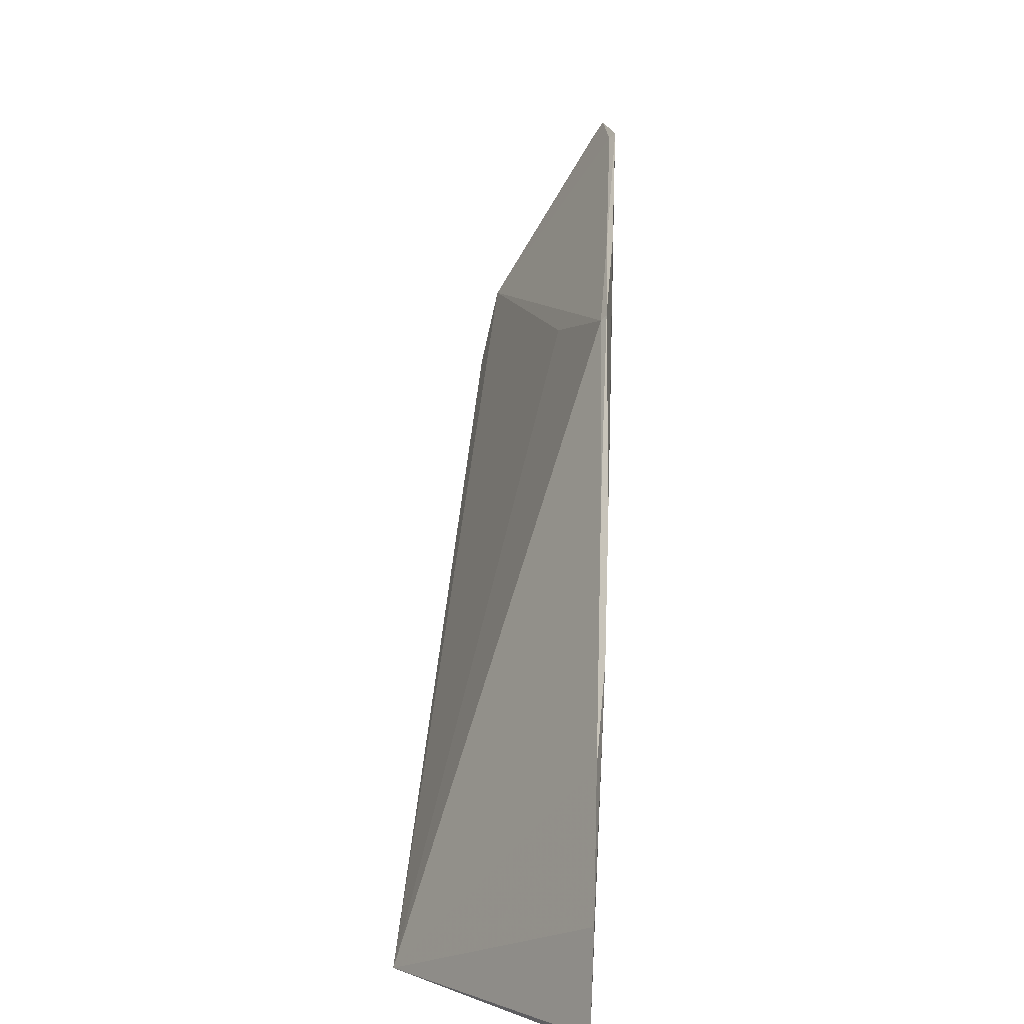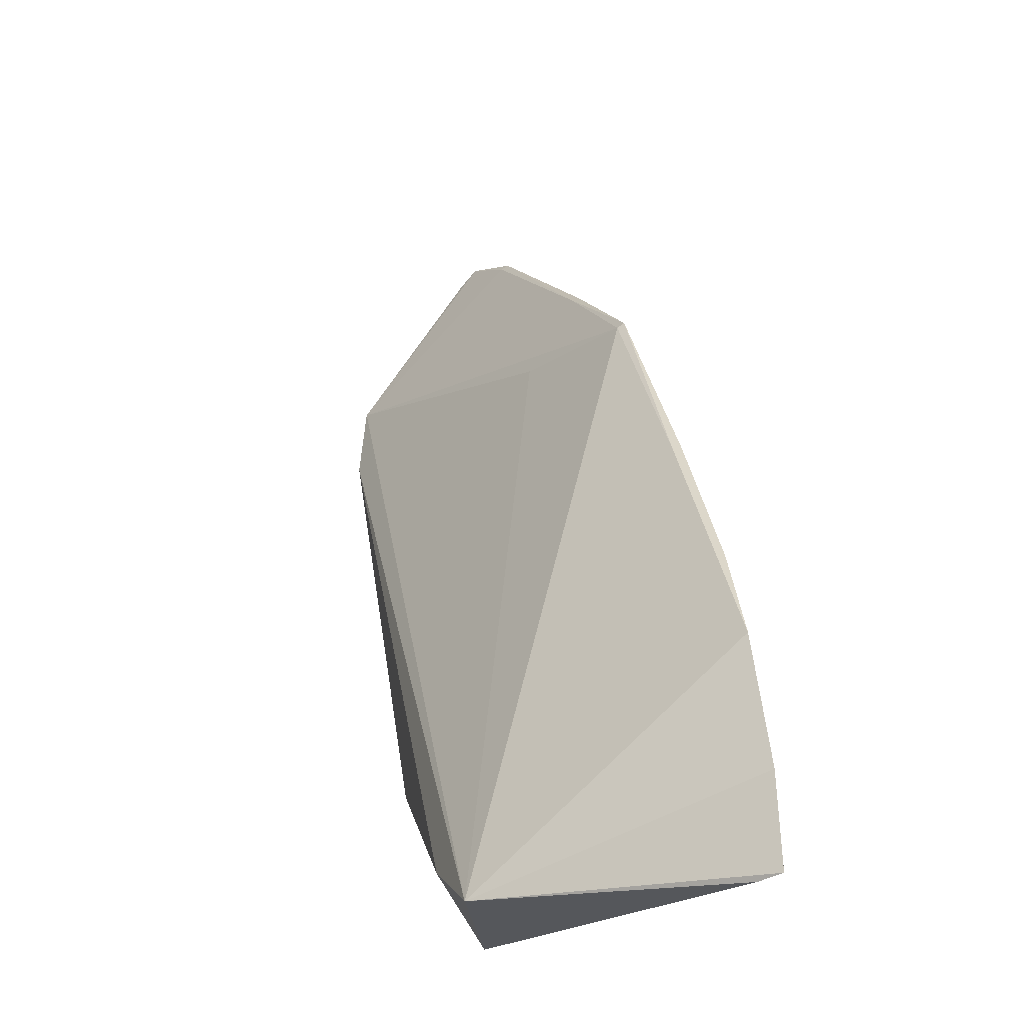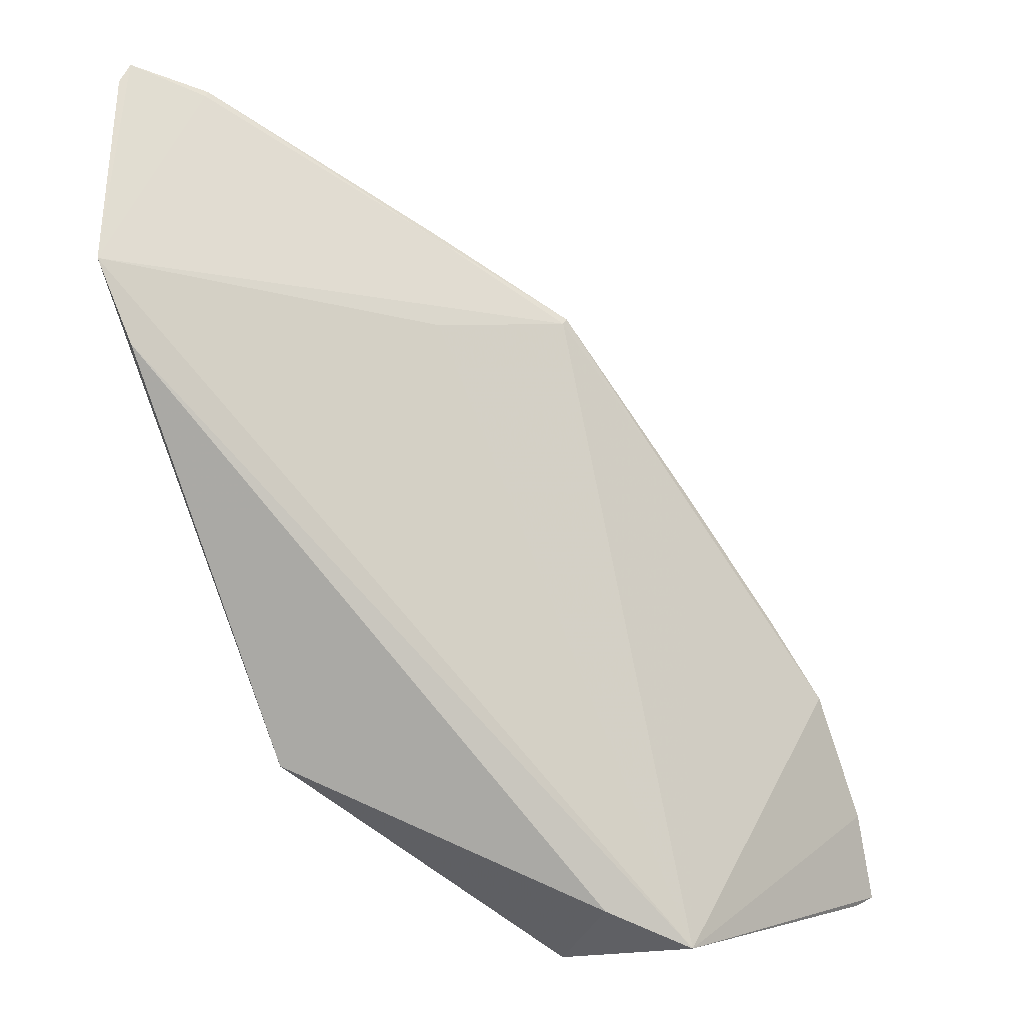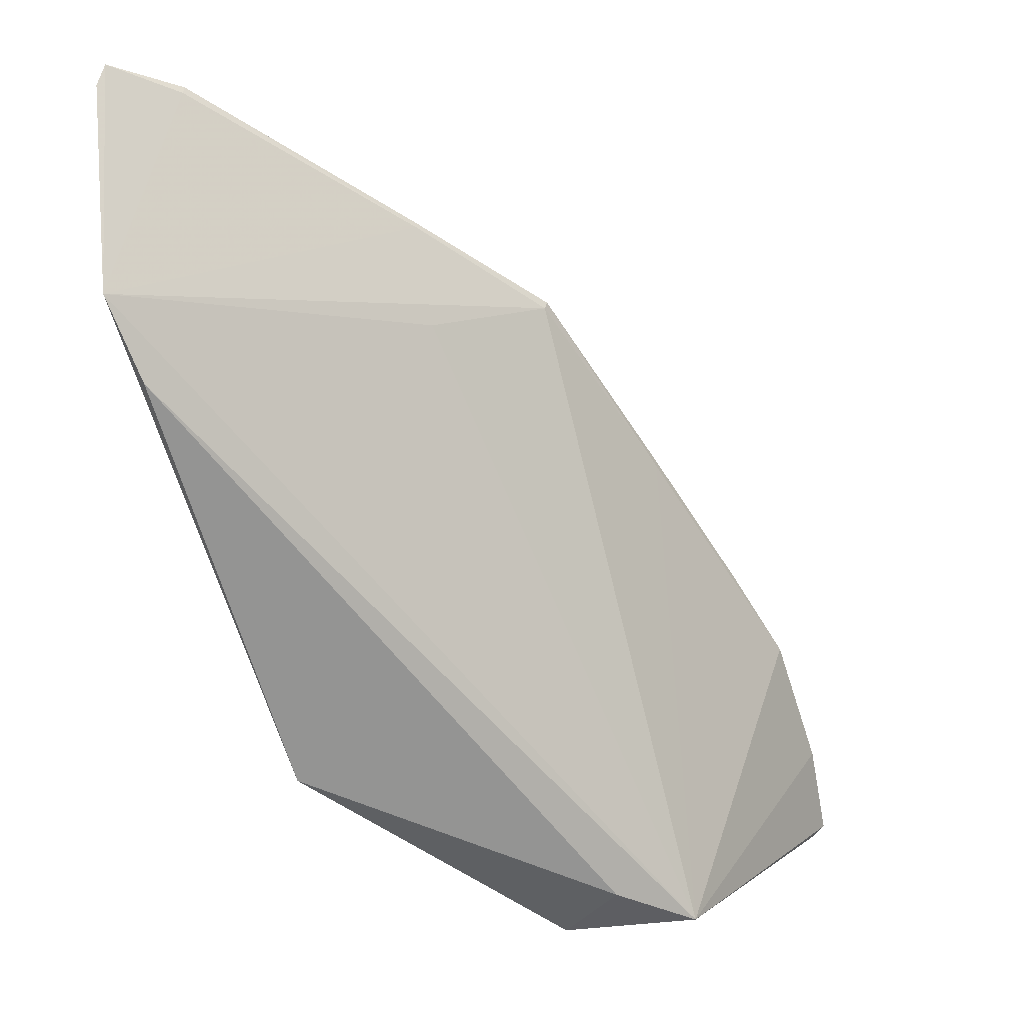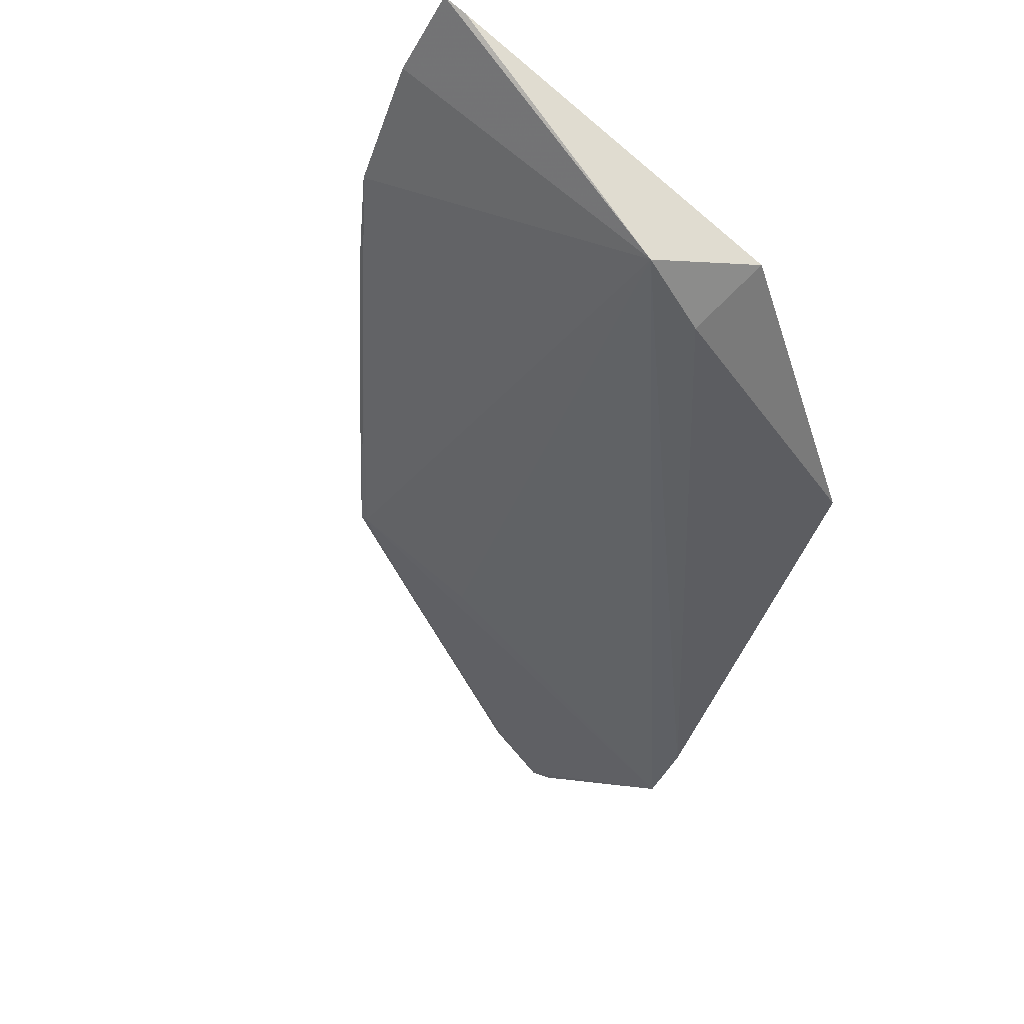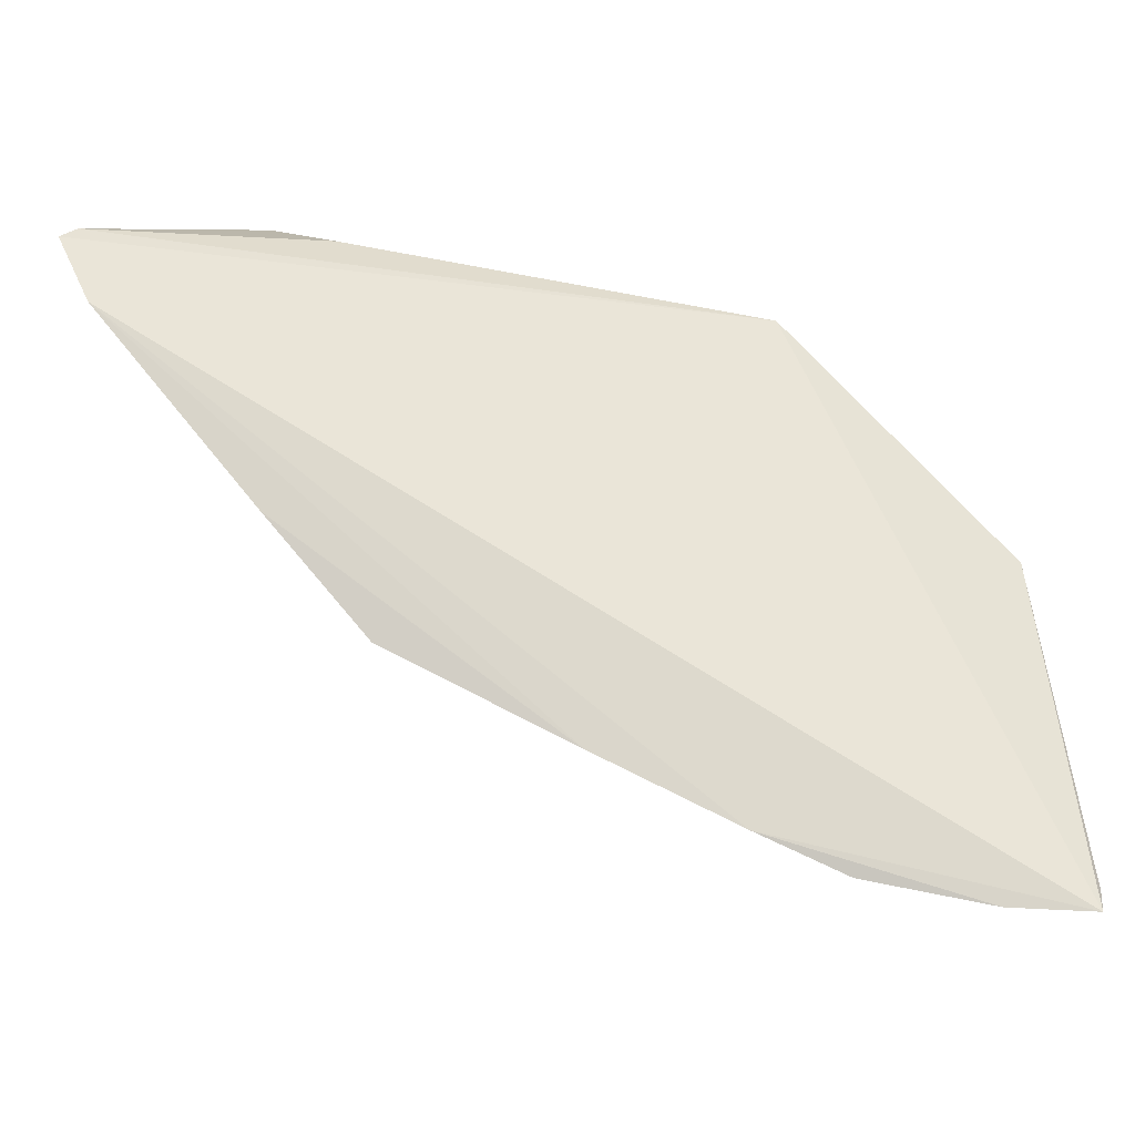
<metadata>
{"format":"obj","ext":"obj","renderer":"f3d","projection":"perspective","resolution":1024,"background":"white","views":[{"elev":0.8,"azim":-86.4,"up":"+Y"},{"elev":-19.5,"azim":-109.1,"up":"+Y"},{"elev":5.2,"azim":172.5,"up":"+Y"},{"elev":15.6,"azim":161.7,"up":"+Y"},{"elev":-43.1,"azim":-37.2,"up":"+Z"},{"elev":76.0,"azim":-97.8,"up":"+Z"}]}
</metadata>
<code>
v -0.3154 0.1102 -0.03238
v -0.1677 0.3393 -0.03236
v -0.2232 0.1761 -0.03048
v -0.1776 0.403 0.008463
v -0.4133 0.1866 0.01256
v -0.1803 0.3169 -0.01839
v -0.3264 0.1301 -0.05113
v -0.3219 0.318 0.01137
v -0.433 0.1151 0.01134
v -0.174 0.3972 0.00415
v -0.1778 0.3124 -0.03763
v -0.2028 0.3949 0.01357
v -0.2018 0.3933 0.01142
v -0.355 0.117 -0.05161
v -0.3648 0.2603 0.01476
v -0.2773 0.3475 0.01221
v -0.3636 0.2595 0.01244
v -0.4278 0.1443 0.01227
v -0.4262 0.1135 0.006692
v -0.2778 0.3178 -0.004091
v -0.3954 0.215 0.01454
v -0.278 0.3485 0.01422
v -0.3233 0.3195 0.01321
f 6 3 2
f 7 3 1
f 9 1 3
f 10 6 2
f 10 2 4
f 10 4 3
f 10 3 6
f 11 2 3
f 11 3 7
f 12 9 3
f 12 3 4
f 13 4 2
f 13 12 4
f 14 7 1
f 14 11 7
f 14 2 11
f 16 12 13
f 16 13 2
f 16 2 8
f 17 14 5
f 17 8 14
f 18 14 9
f 18 5 14
f 19 14 1
f 19 1 9
f 19 9 14
f 20 14 8
f 20 8 2
f 20 2 14
f 21 9 12
f 21 12 15
f 21 18 9
f 21 5 18
f 21 17 5
f 21 15 17
f 22 15 12
f 22 12 16
f 23 17 15
f 23 8 17
f 23 15 22
f 23 22 16
f 23 16 8

</code>
